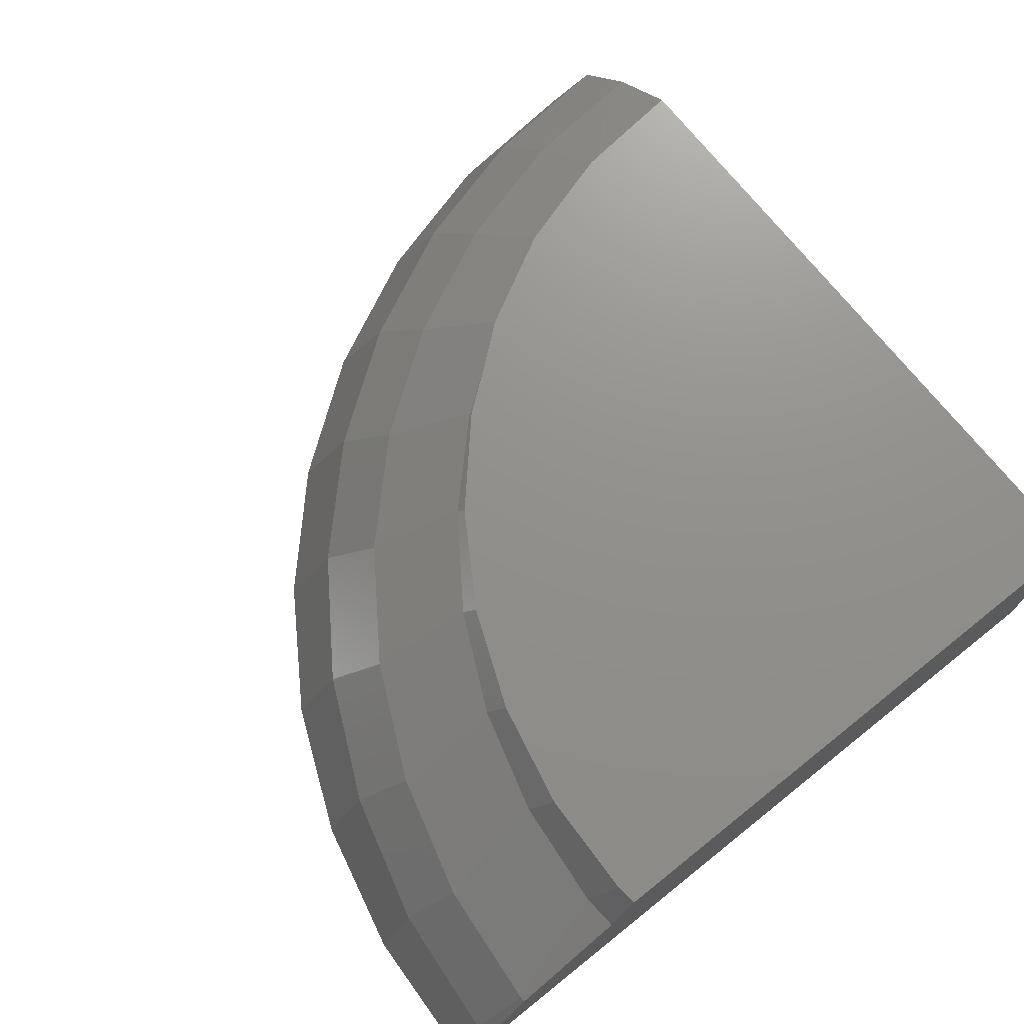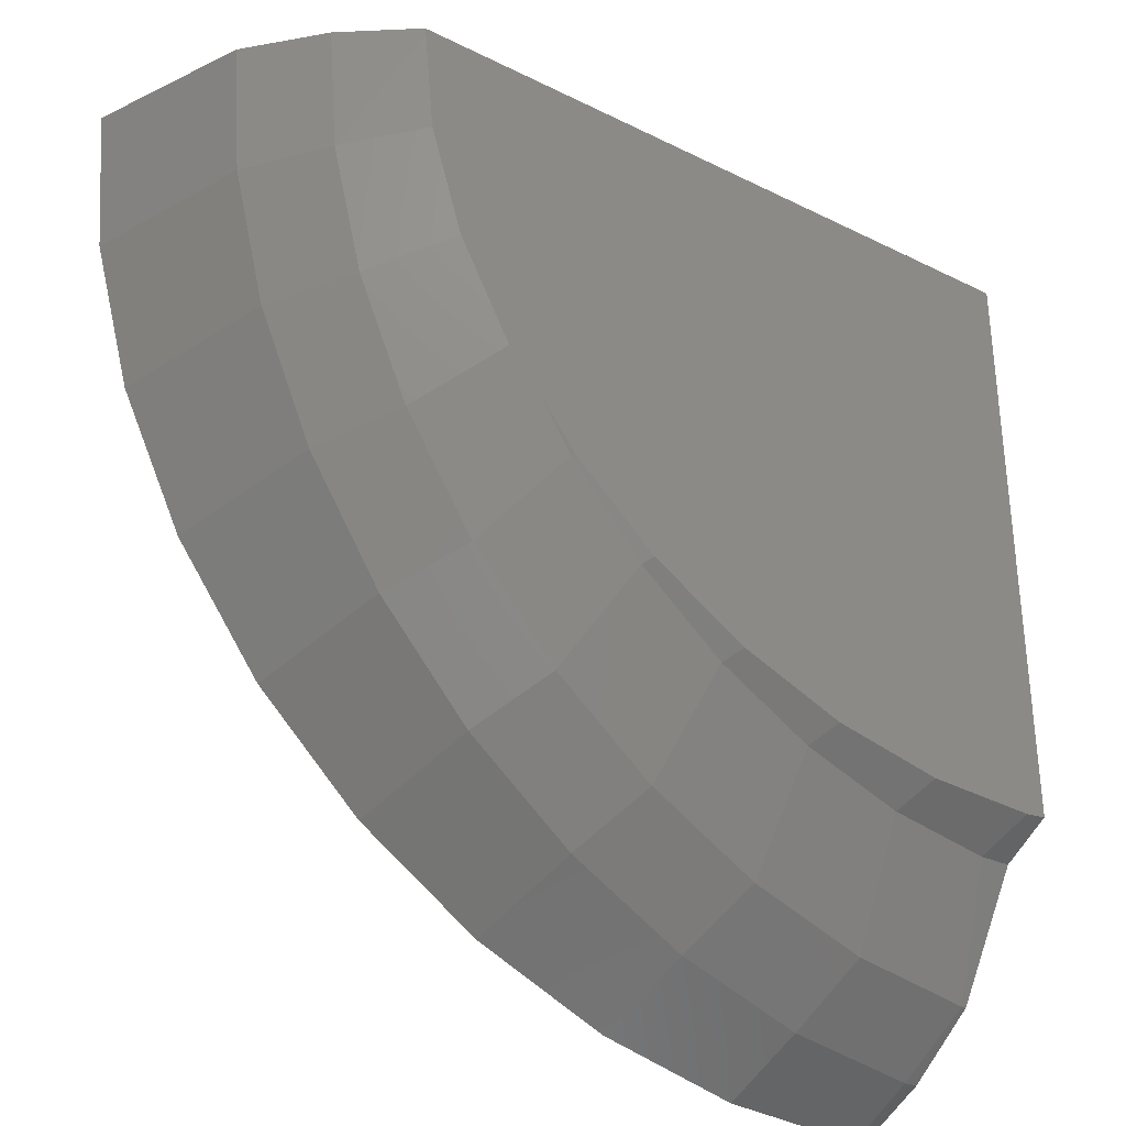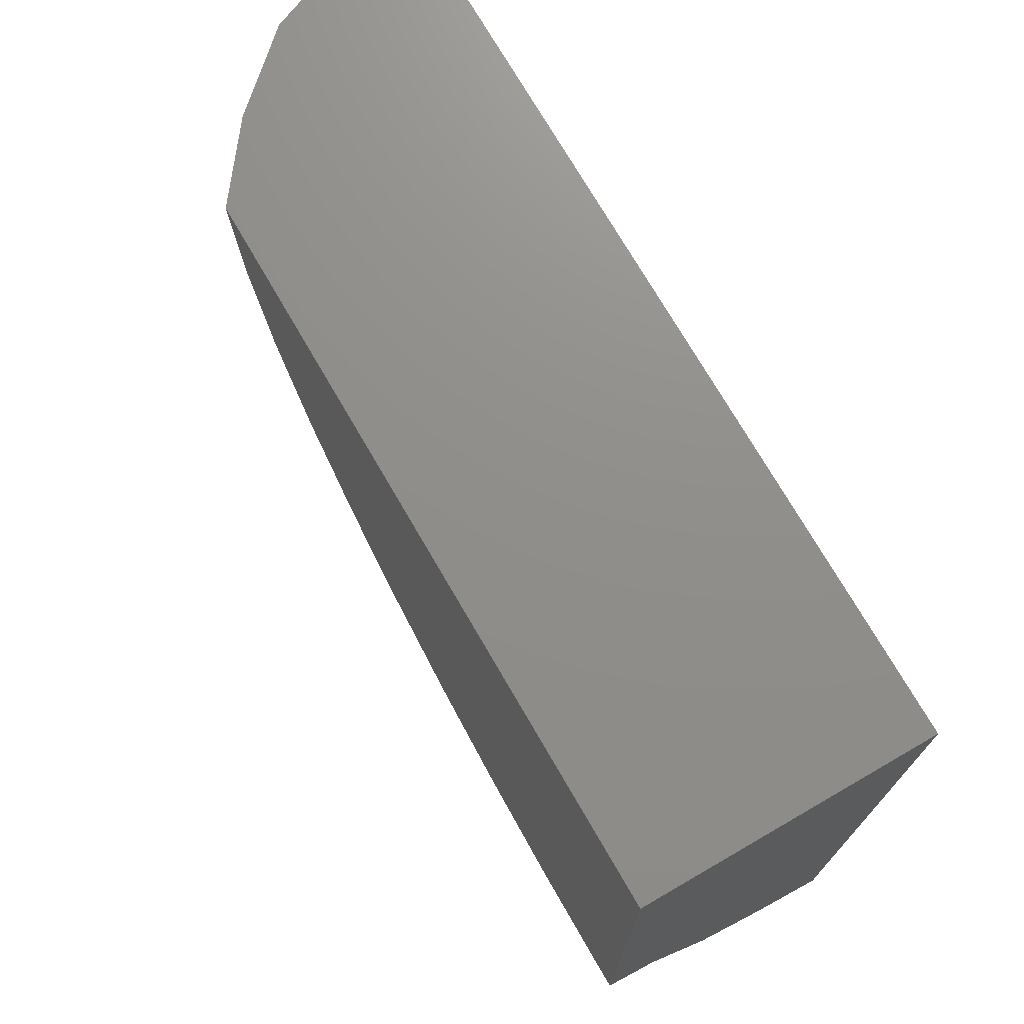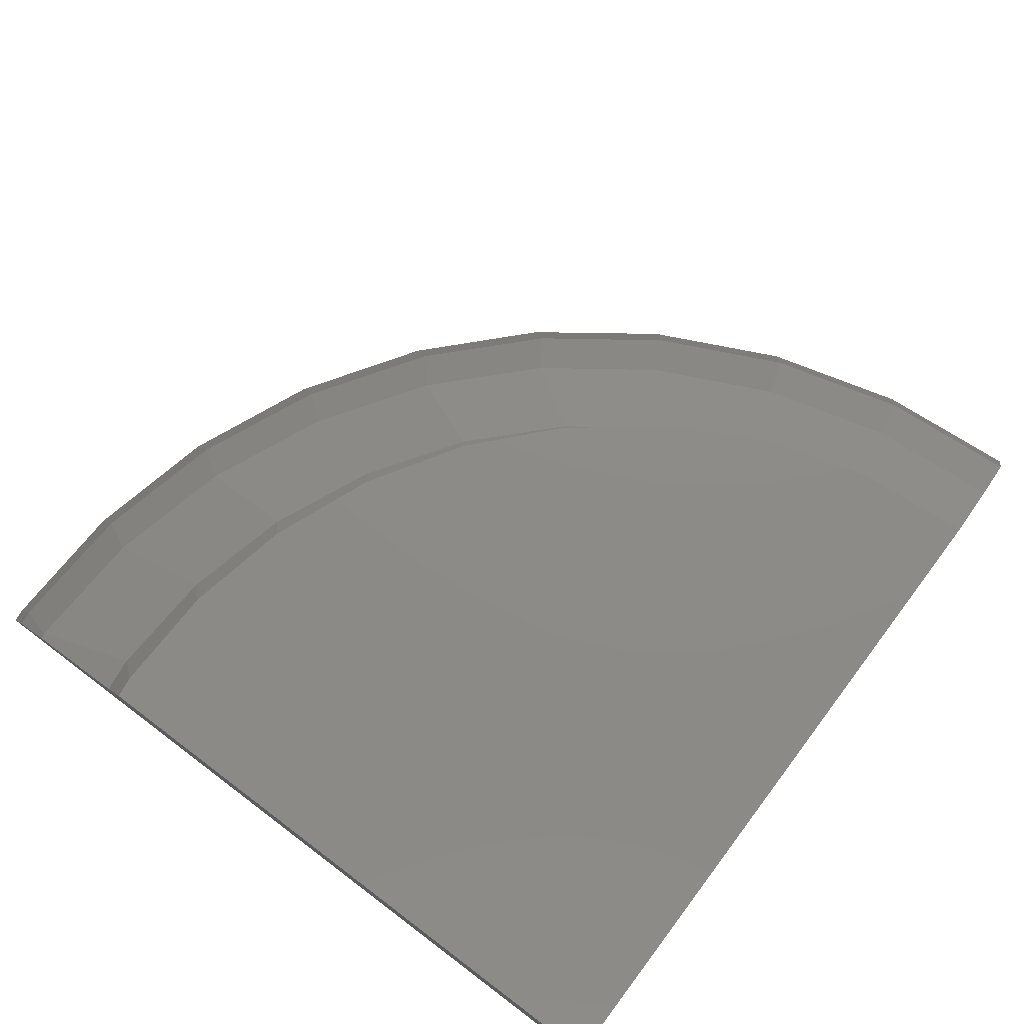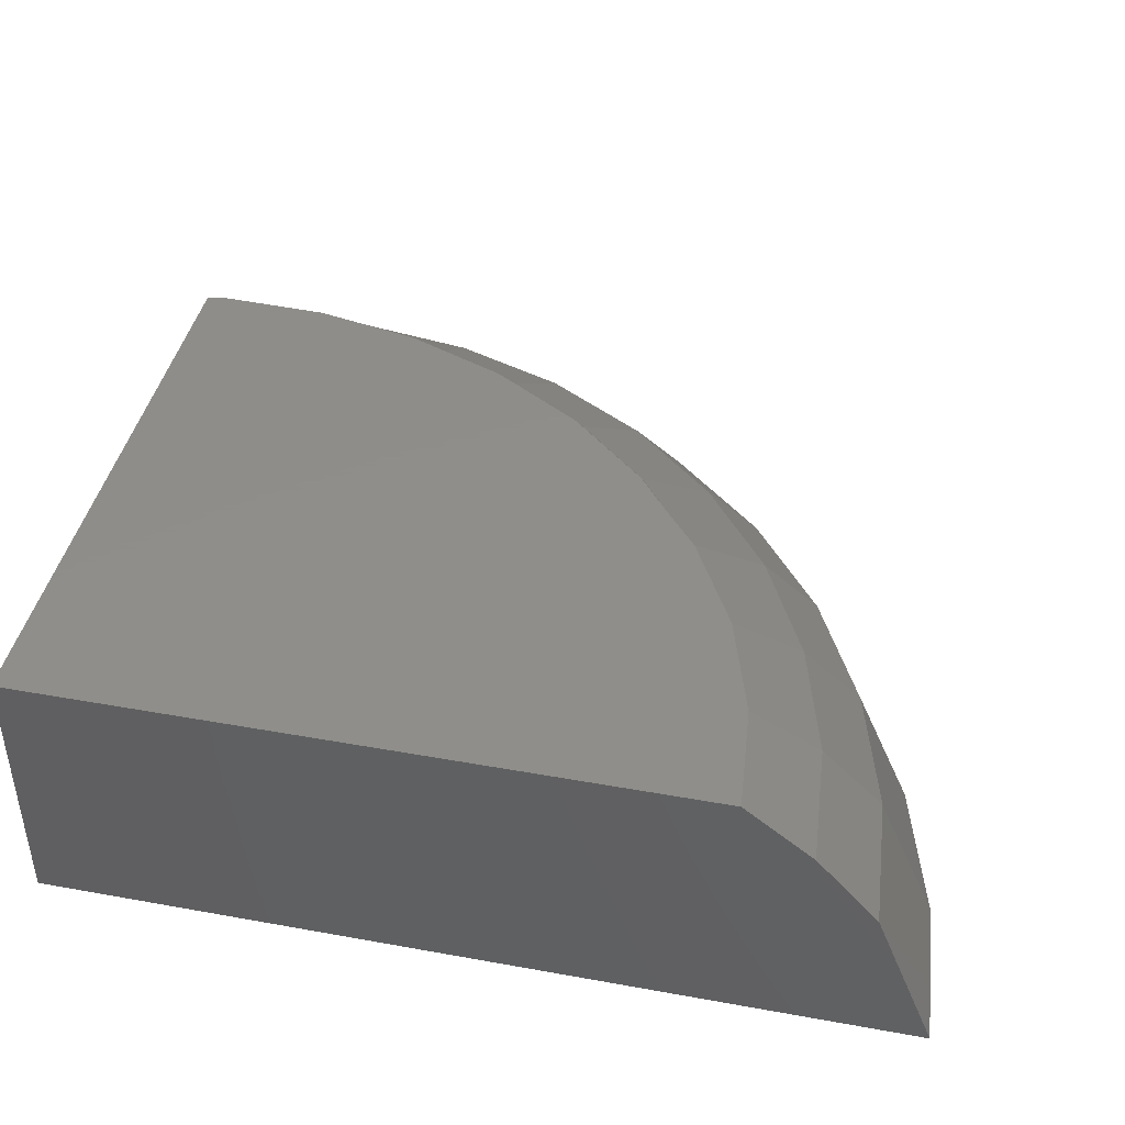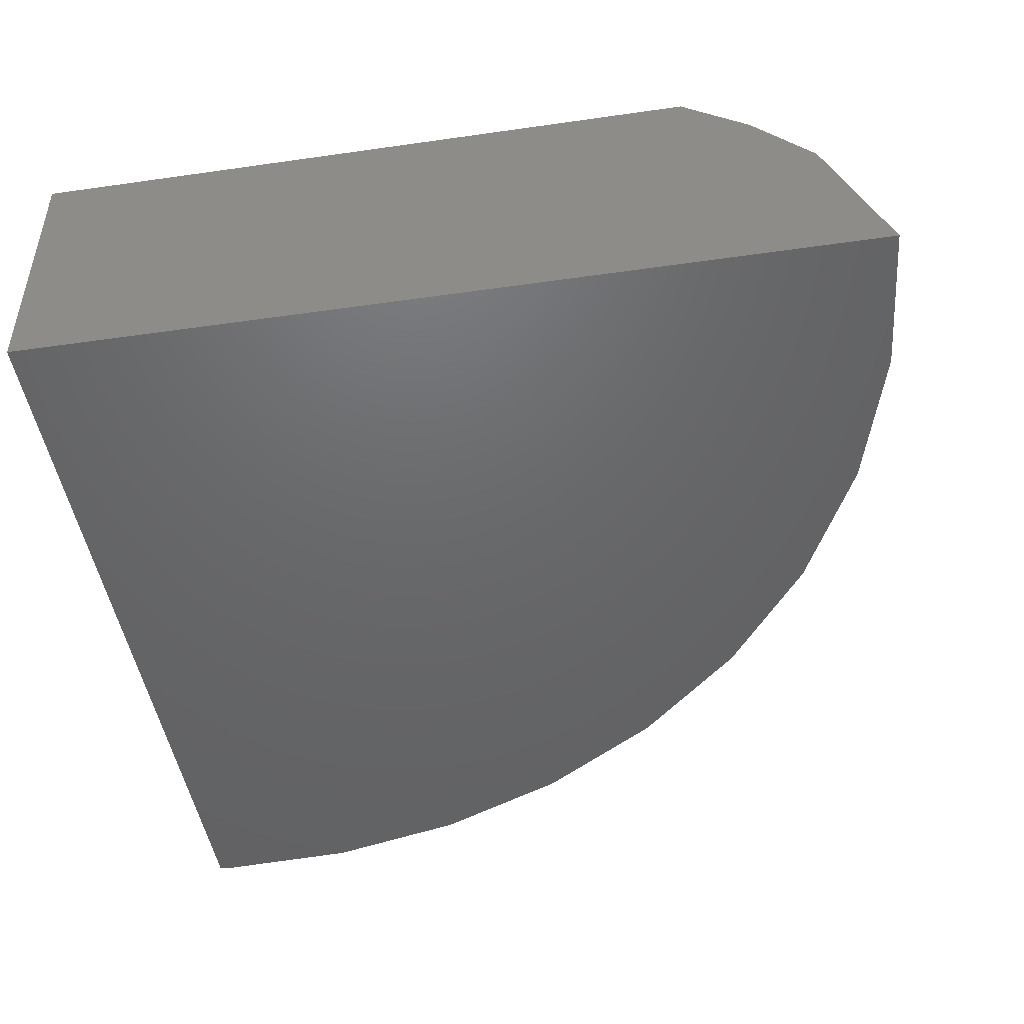
<metadata>
{"format":"stl","ext":"stl","renderer":"f3d","projection":"perspective","resolution":1024,"background":"white","views":[{"elev":72.4,"azim":-128.6,"up":"+Y"},{"elev":-32.7,"azim":145.6,"up":"+Z"},{"elev":73.3,"azim":-120.1,"up":"+Z"},{"elev":75.9,"azim":-53.0,"up":"+Y"},{"elev":42.5,"azim":12.2,"up":"+Y"},{"elev":-47.3,"azim":9.2,"up":"+Y"}]}
</metadata>
<code>
# stl→obj: 74 verts, 144 faces
v 44.52 -8.54 0
v 47.69 -14.32 0
v 46.1 -10.32 0
v 42.74 -7.16 0
v 25 -14.32 0
v 25 -7.16 0
v 25 -7.16 -15.75
v 25 -8.004 -16.18
v 25 -8.515 -16.44
v 25 -12.11 -20.63
v 25 -10.25 -19.24
v 25 -10.38 -19.45
v 25 -14.32 -21.61
v 25 -12.31 -20.77
v 42.51 -7.16 -2.413
v 41.72 -7.16 -5.38
v 42.45 -7.16 -2.949
v 40.33 -7.16 -8.184
v 41.61 -7.16 -5.766
v 39.36 -7.16 -9.429
v 40.25 -7.16 -8.329
v 38.36 -7.16 -10.69
v 38.47 -7.16 -10.59
v 36.32 -7.16 -12.54
v 35.88 -7.16 -12.81
v 33.86 -7.16 -14.07
v 32.98 -7.16 -14.42
v 31.19 -7.16 -15.14
v 29.8 -7.16 -15.43
v 28.39 -7.16 -15.73
v 26.47 -7.16 -15.8
v 25.55 -7.16 -15.83
v 47.66 -14.32 -0.3367
v 47.34 -14.32 -3.908
v 47.24 -14.32 -4.264
v 46.29 -14.32 -7.684
v 46.09 -14.32 -8.094
v 44.59 -14.32 -11.2
v 44.24 -14.32 -11.68
v 42.3 -14.32 -14.34
v 41.73 -14.32 -14.88
v 39.5 -14.32 -17.01
v 38.65 -14.32 -17.56
v 36.29 -14.32 -19.12
v 35.12 -14.32 -19.62
v 32.78 -14.32 -20.62
v 31.26 -14.32 -20.96
v 29.09 -14.32 -21.46
v 27.23 -14.32 -21.55
v 25.33 -14.32 -21.65
v 25.93 -8.427 -16.52
v 28.78 -8.158 -16.27
v 28.51 -10.05 -19.16
v 25.14 -10.37 -19.46
v 28.98 -11.94 -20.49
v 25.39 -12.28 -20.81
v 31.55 -7.897 -15.53
v 31.77 -9.742 -18.29
v 32.47 -11.61 -19.55
v 34.15 -7.651 -14.31
v 34.83 -9.454 -16.85
v 35.74 -11.3 -18.02
v 36.5 -7.43 -12.66
v 37.6 -9.193 -14.91
v 38.7 -11.02 -15.94
v 38.53 -7.238 -10.62
v 39.98 -8.967 -12.51
v 41.25 -10.78 -13.37
v 41.92 -8.785 -9.729
v 43.32 -10.59 -10.4
v 43.35 -8.65 -6.655
v 44.85 -10.44 -7.116
v 44.22 -8.568 -3.379
v 45.78 -10.35 -3.613
f 1 2 3
f 4 2 1
f 5 4 6
f 4 5 2
f 5 7 8
f 5 8 9
f 10 9 11
f 10 11 12
f 9 10 13
f 13 10 14
f 9 13 5
f 7 5 6
f 15 6 4
f 16 15 17
f 15 16 6
f 18 16 19
f 16 18 6
f 20 18 21
f 18 20 6
f 22 20 23
f 20 22 6
f 24 6 22
f 25 6 24
f 26 6 25
f 27 6 26
f 28 6 27
f 29 6 28
f 30 6 29
f 31 6 30
f 6 31 7
f 7 31 32
f 5 33 2
f 5 34 33
f 5 35 34
f 5 36 35
f 5 37 36
f 5 38 37
f 5 39 38
f 5 40 39
f 5 41 40
f 5 42 41
f 5 43 42
f 5 44 43
f 5 45 44
f 5 46 45
f 5 47 46
f 5 48 47
f 5 49 48
f 13 49 5
f 49 13 50
f 51 31 52
f 31 51 32
f 30 52 31
f 51 53 54
f 52 53 51
f 55 56 54
f 53 55 54
f 56 49 50
f 49 55 48
f 55 49 56
f 52 29 57
f 29 52 30
f 28 57 29
f 52 58 53
f 57 58 52
f 59 55 53
f 58 59 53
f 47 48 55
f 47 59 46
f 59 47 55
f 57 27 60
f 27 57 28
f 26 60 27
f 61 58 57
f 60 61 57
f 62 59 58
f 61 62 58
f 45 46 59
f 45 62 44
f 62 45 59
f 60 25 63
f 25 60 26
f 24 63 25
f 64 61 60
f 63 64 60
f 65 62 61
f 64 65 61
f 43 44 62
f 43 65 42
f 65 43 62
f 63 22 66
f 22 63 24
f 23 66 22
f 67 64 63
f 66 67 63
f 68 65 64
f 67 68 64
f 41 42 65
f 41 68 40
f 68 41 65
f 20 66 23
f 69 67 66
f 69 20 21
f 20 69 66
f 70 68 67
f 69 70 67
f 39 40 68
f 39 70 38
f 70 39 68
f 69 18 71
f 18 69 21
f 19 71 18
f 72 70 69
f 71 72 69
f 37 38 70
f 37 72 36
f 72 37 70
f 71 16 73
f 16 71 19
f 17 73 16
f 74 72 71
f 73 74 71
f 35 36 72
f 35 74 34
f 74 35 72
f 73 15 1
f 15 73 17
f 4 1 15
f 3 74 73
f 1 3 73
f 33 34 74
f 33 3 2
f 3 33 74
f 8 51 9
f 8 32 51
f 32 8 7
f 11 54 12
f 51 11 9
f 11 51 54
f 10 56 14
f 10 54 56
f 54 10 12
f 14 50 13
f 50 14 56

</code>
